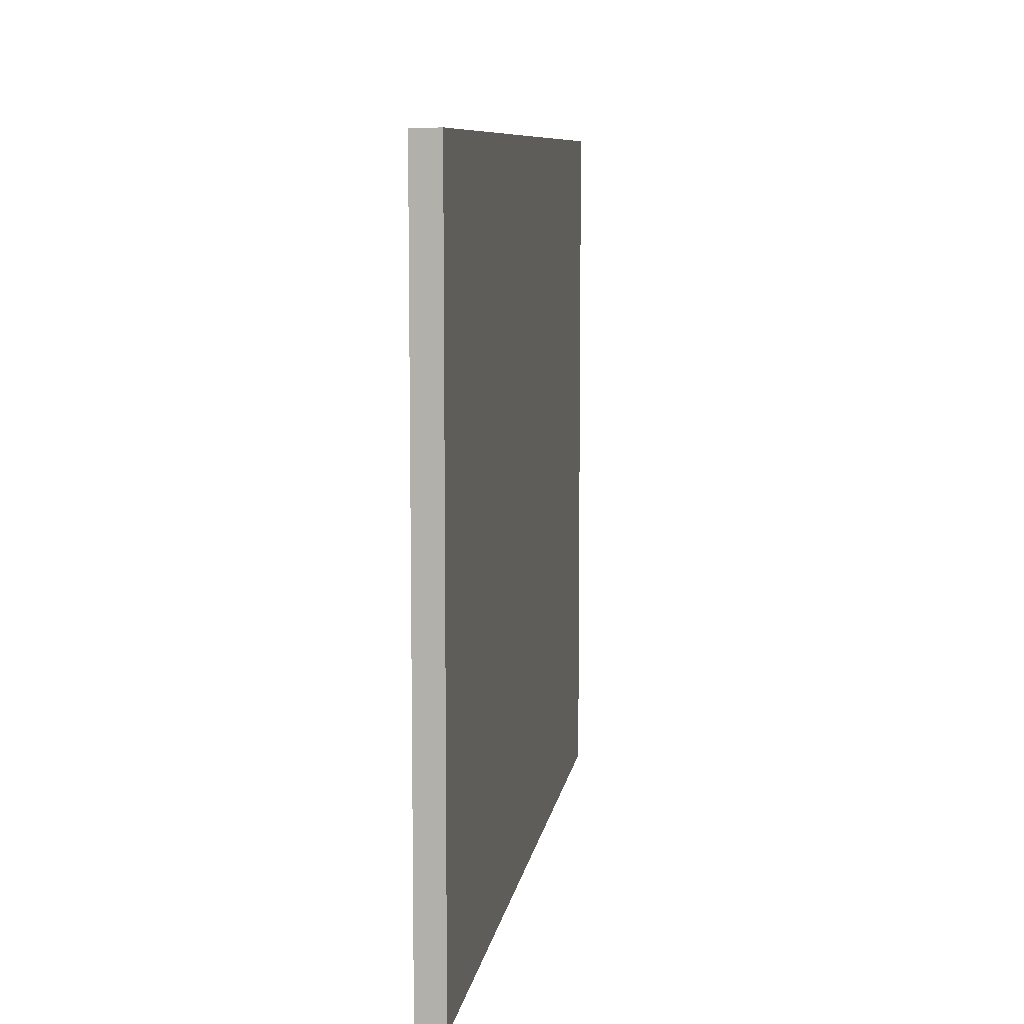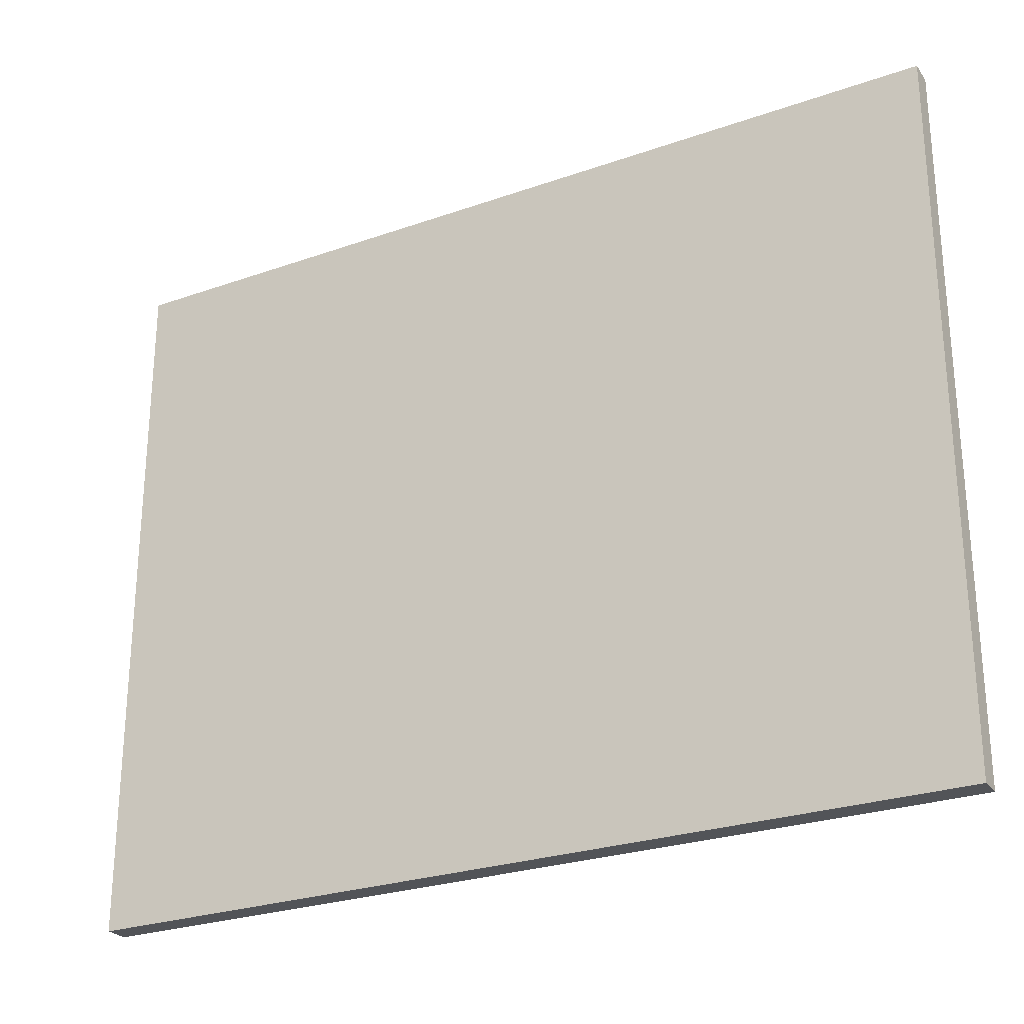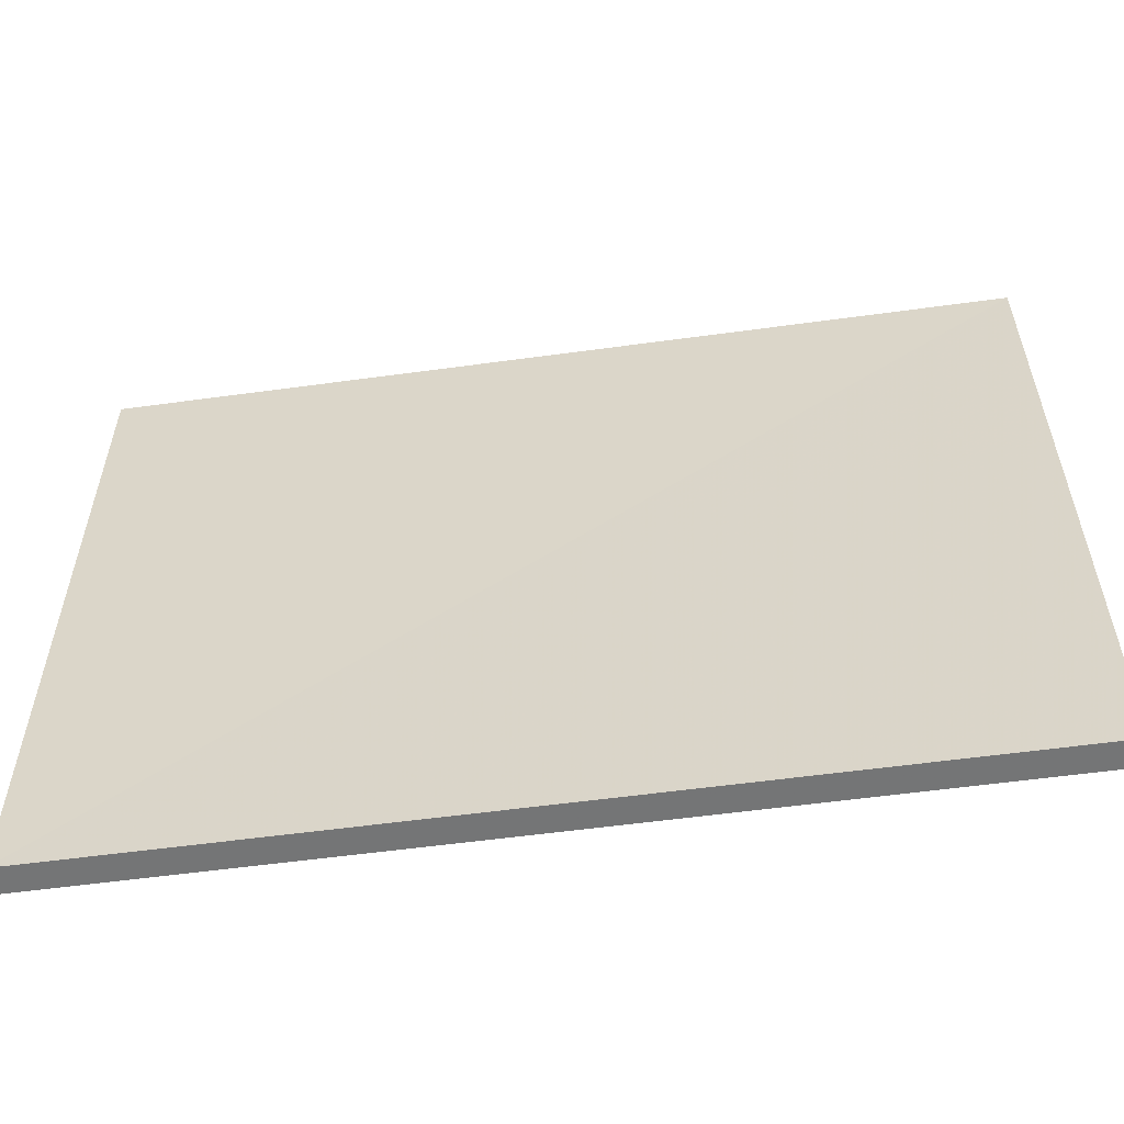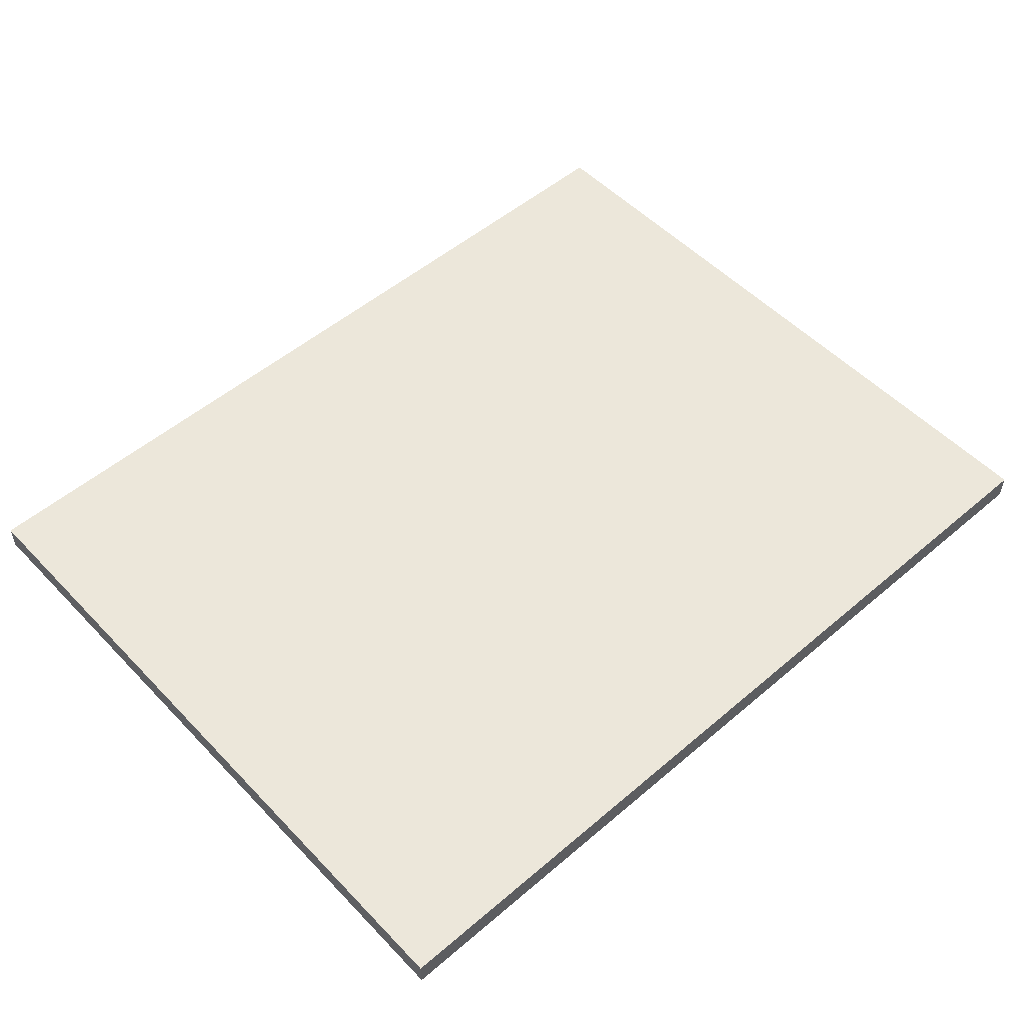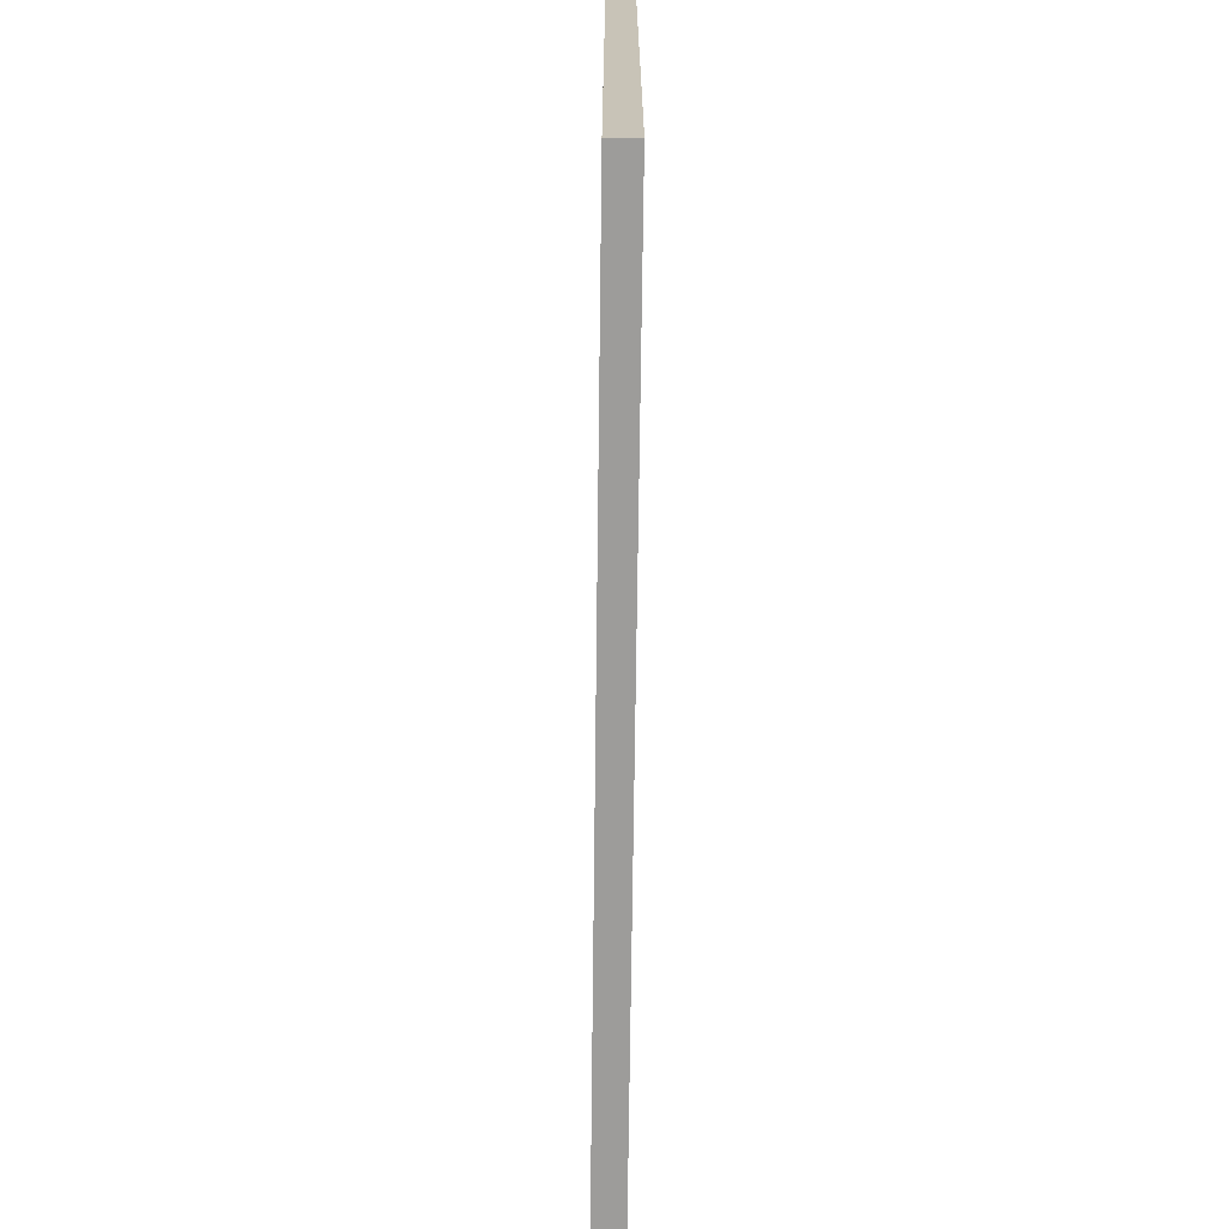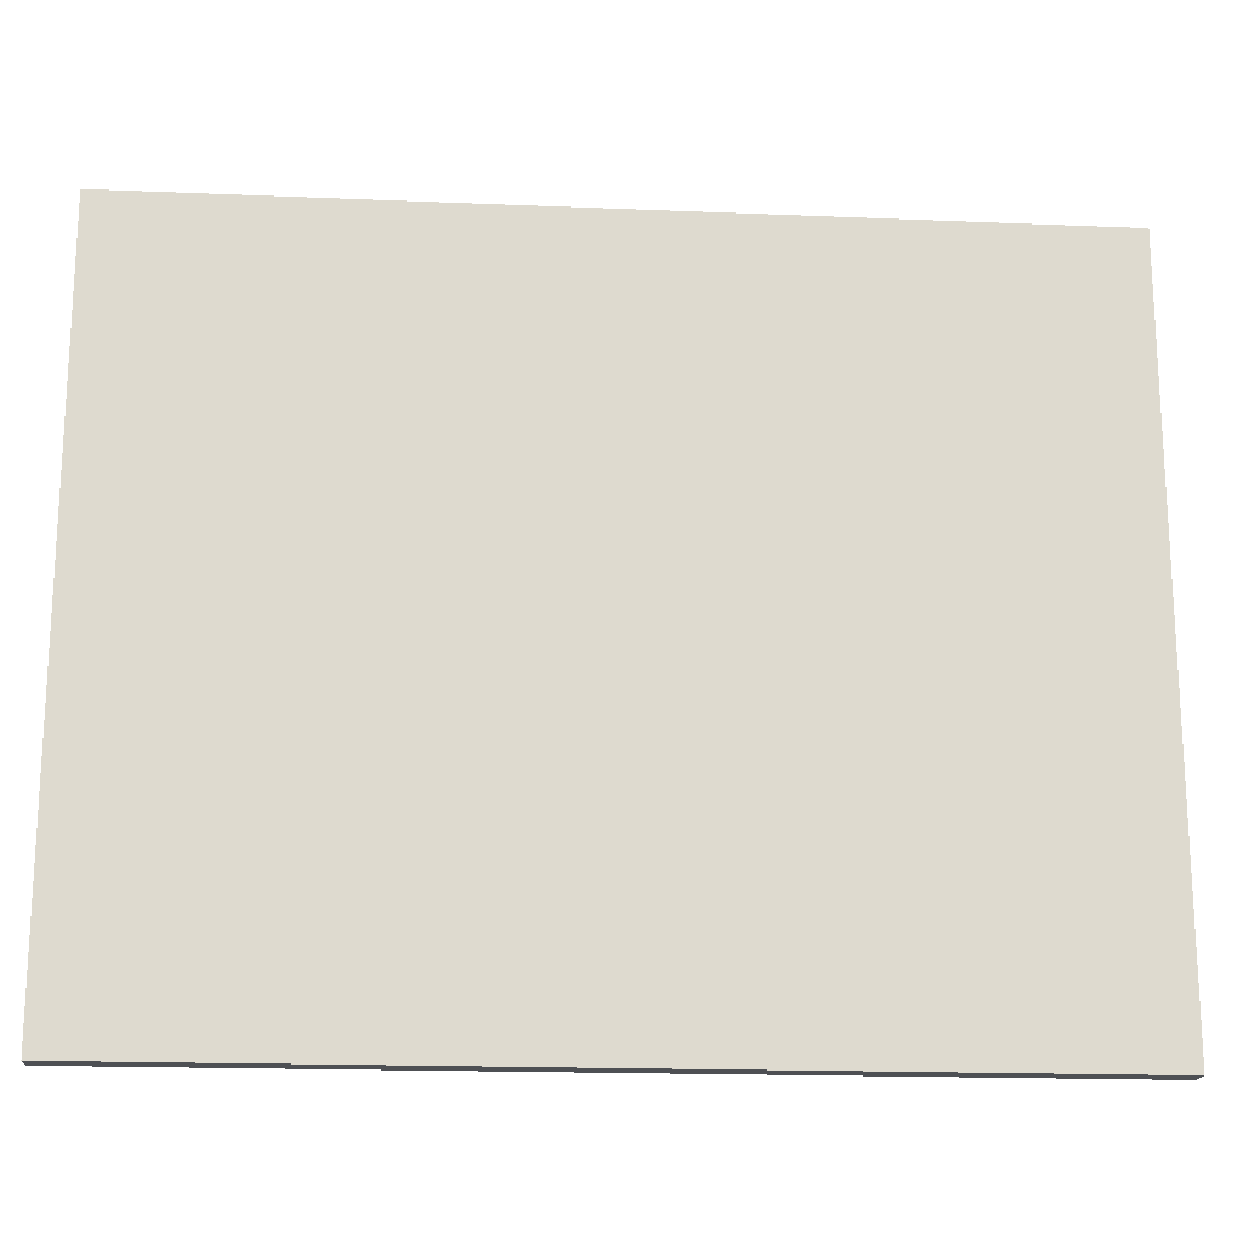
<metadata>
{"format":"obj","ext":"obj","renderer":"f3d","projection":"perspective","resolution":1024,"background":"white","views":[{"elev":8.5,"azim":-81.6,"up":"+Y"},{"elev":-26.2,"azim":29.2,"up":"+Y"},{"elev":-56.8,"azim":8.1,"up":"+Y"},{"elev":52.8,"azim":137.7,"up":"+Z"},{"elev":-70.3,"azim":89.3,"up":"+Y"},{"elev":-18.3,"azim":-4.7,"up":"+Y"}]}
</metadata>
<code>
o 13630
v 2229 1861 7.808
v 2229 1861 7.806
v 2229 1861 7.806
v 2229 1861 7.808
v 2229 1861 7.806
v 2229 1861 7.806
v 2229 1861 7.808
v 2229 1861 7.806
v 2229 1861 7.808
v 2229 1861 7.808
v 2229 1861 7.808
v 2229 1861 7.808
v 2229 1861 7.808
v 2229 1861 7.806
v 2229 1861 7.808
v 2229 1861 7.806
v 2229 1861 7.808
v 2229 1861 7.808
v 2229 1861 7.808
v 2229 1861 7.806
v 2229 1861 7.808
v 2229 1861 7.806
v 2229 1861 7.806
v 2229 1861 7.806
v 2229 1861 7.808
v 2229 1861 7.806
v 2229 1861 7.806
v 2229 1861 7.806
v 2229 1861 7.806
f 1 2 3
f 1 4 5
f 6 2 7
f 8 9 7
f 10 7 11
f 12 13 14
f 14 15 16
f 17 15 18
f 19 20 21
f 22 23 20
f 24 25 26
f 27 28 29

</code>
